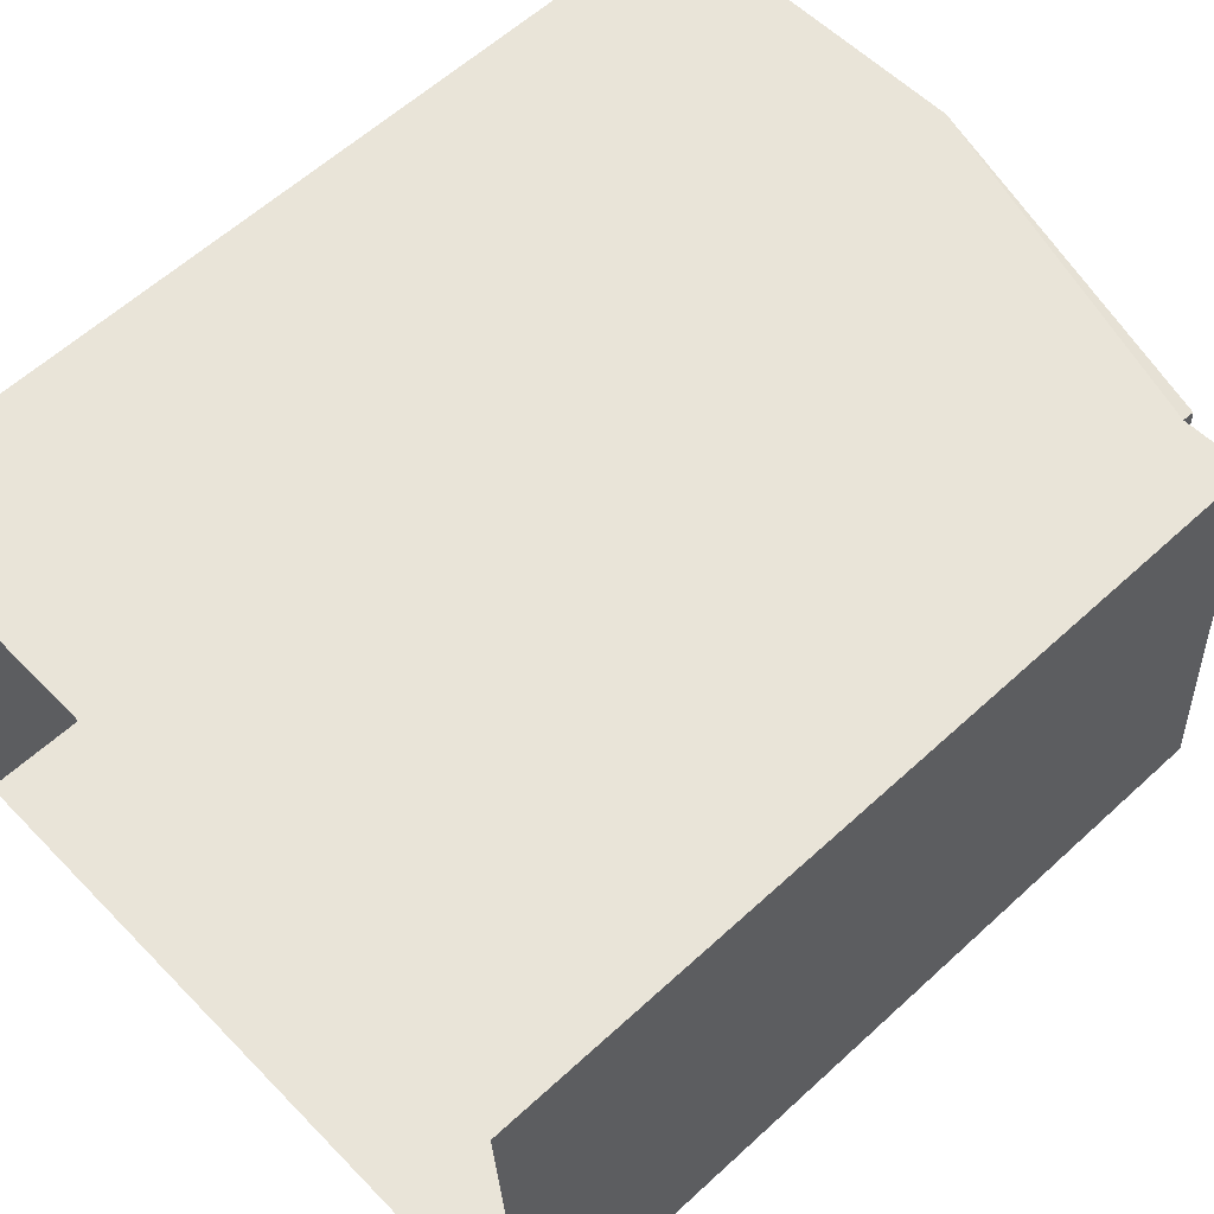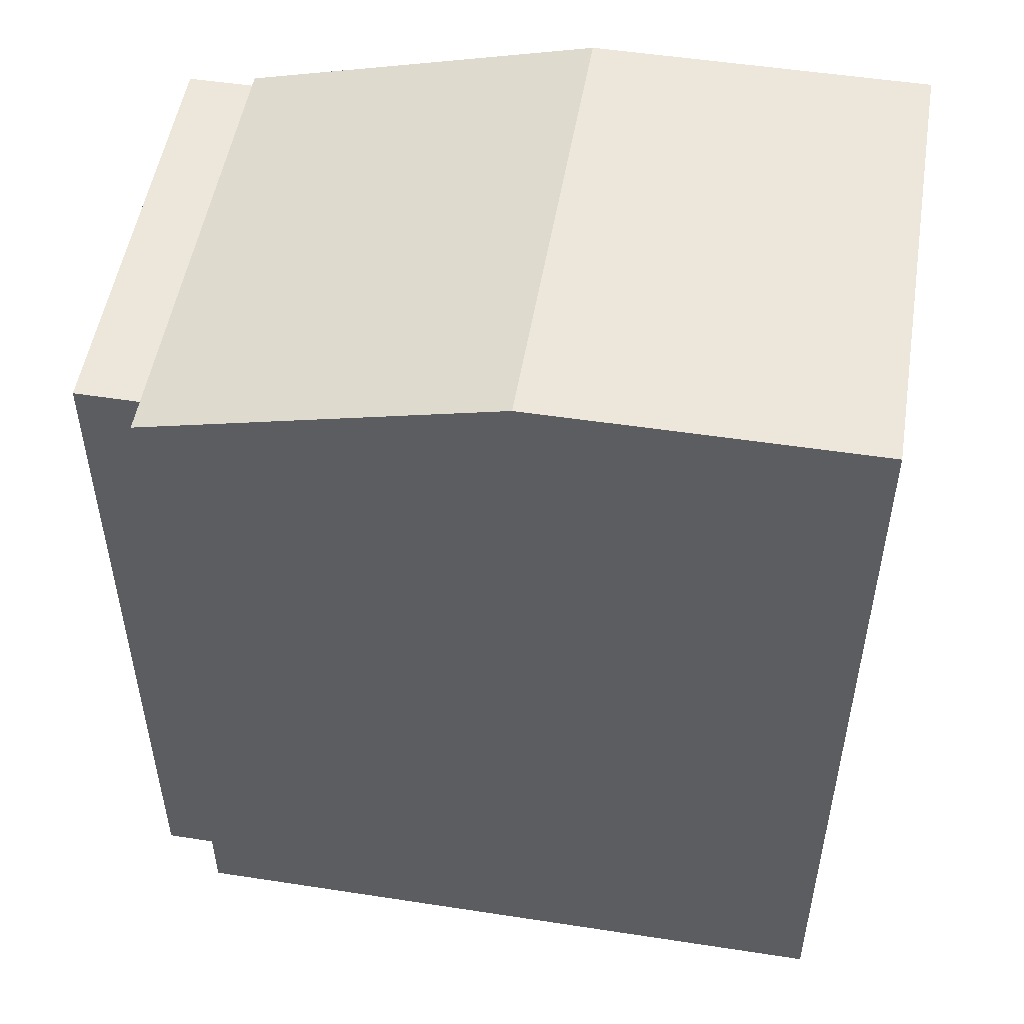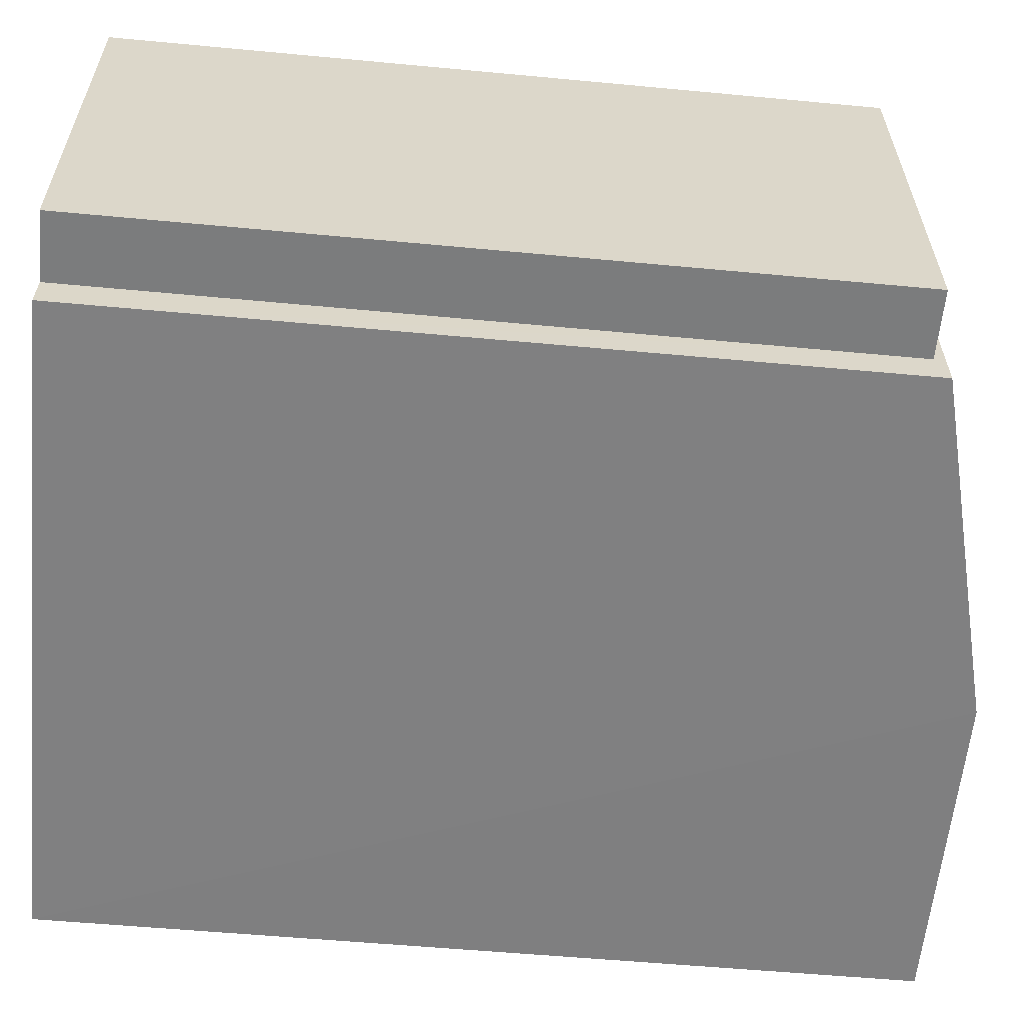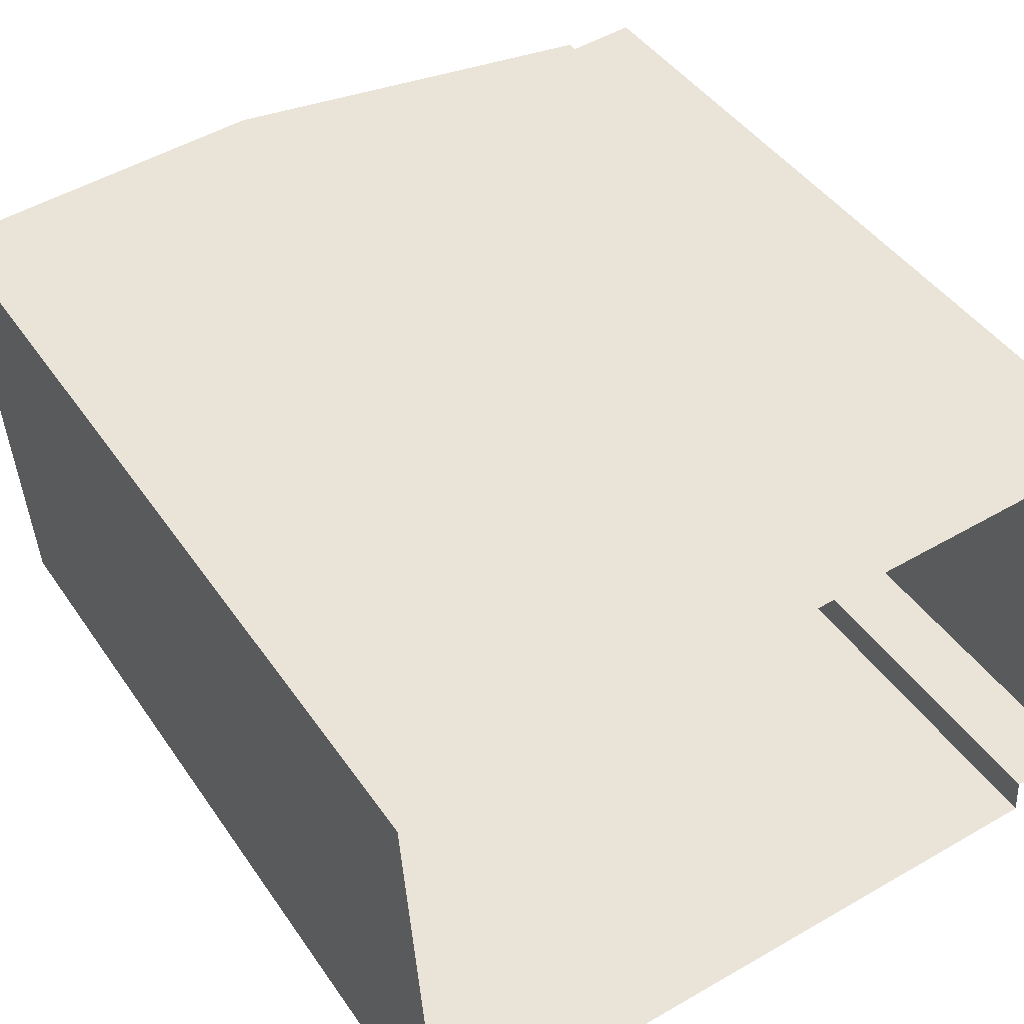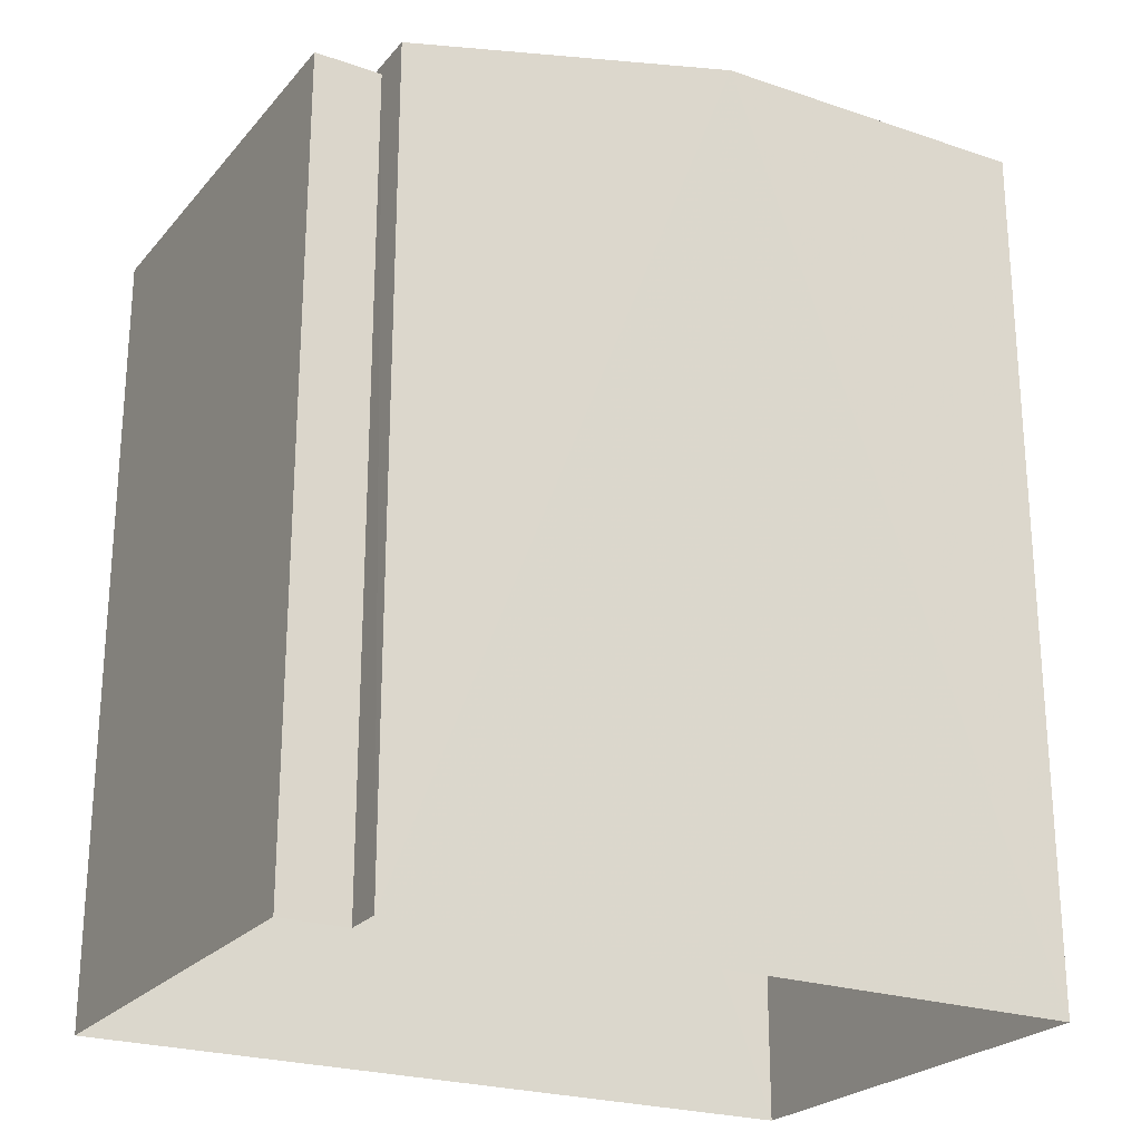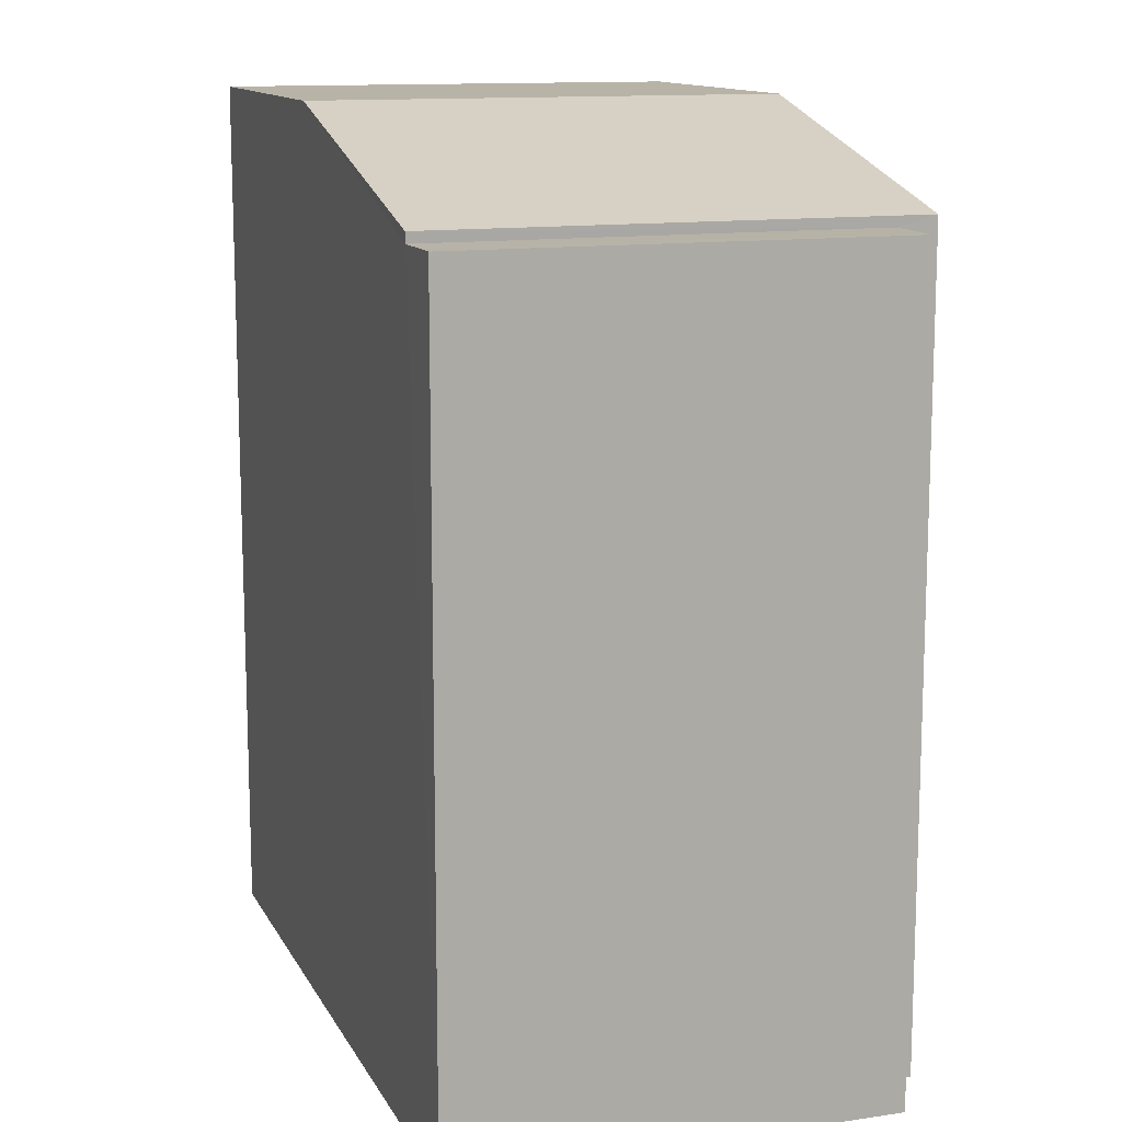
<metadata>
{"format":"obj","ext":"obj","renderer":"f3d","projection":"perspective","resolution":1024,"background":"white","views":[{"elev":60.5,"azim":-133.1,"up":"+Y"},{"elev":51.5,"azim":5.9,"up":"+Z"},{"elev":-56.4,"azim":-95.6,"up":"+Y"},{"elev":44.0,"azim":148.0,"up":"+Y"},{"elev":-23.7,"azim":-33.2,"up":"+Z"},{"elev":12.7,"azim":-112.4,"up":"+Z"}]}
</metadata>
<code>
v -3.733e+05 -1.045e+05 25.53
v -3.733e+05 -1.045e+05 25.53
v -3.733e+05 -1.045e+05 25.53
v -3.733e+05 -1.045e+05 25.53
v -3.733e+05 -1.045e+05 25.53
v -3.733e+05 -1.045e+05 25.53
v -3.733e+05 -1.045e+05 35.5
v -3.733e+05 -1.045e+05 35.5
v -3.733e+05 -1.045e+05 36.61
v -3.733e+05 -1.045e+05 36.61
v -3.733e+05 -1.045e+05 36.62
v -3.733e+05 -1.045e+05 36.62
v -3.733e+05 -1.045e+05 35.37
v -3.733e+05 -1.045e+05 35.37
v -3.733e+05 -1.045e+05 35.37
v -3.733e+05 -1.045e+05 35.37
f 1 2 3
f 3 2 4
f 4 2 5
f 2 6 5
f 7 8 9
f 10 7 9
f 11 12 10
f 9 11 10
f 13 14 15
f 16 13 15
f 12 3 4
f 12 11 3
f 2 15 6
f 2 16 15
f 14 5 6
f 15 14 6
f 8 1 9
f 1 3 9
f 3 11 9
f 12 4 10
f 7 10 13
f 13 5 14
f 13 4 5
f 10 4 13
f 2 1 16
f 1 8 16
f 16 7 13
f 16 8 7

</code>
